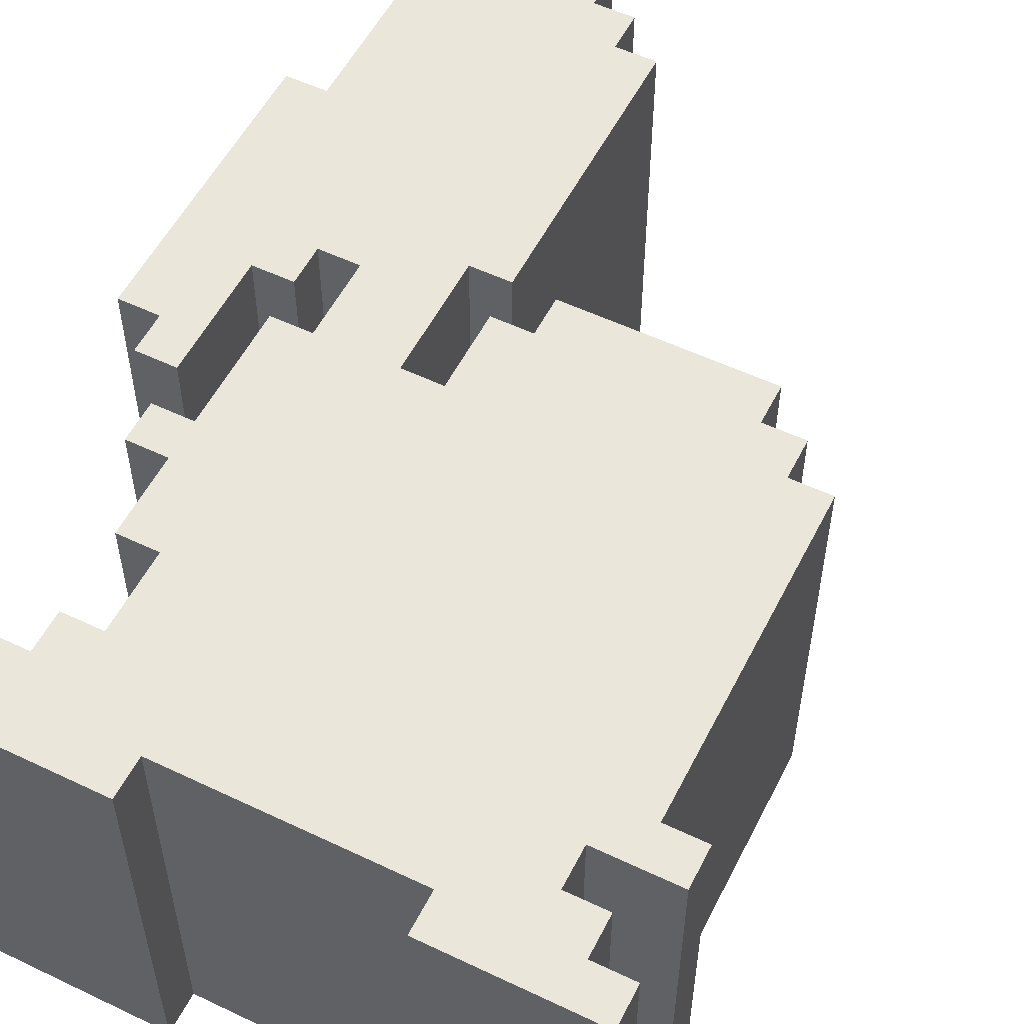
<metadata>
{"format":"obj","ext":"obj","renderer":"f3d","projection":"perspective","resolution":1024,"background":"white","views":[{"elev":54.9,"azim":26.7,"up":"+Z"}]}
</metadata>
<code>
o
v -0.8 1 0.5
v -0.8 1 -0.5
v -0.8 1.7 0.5
v -0.8 1.7 -0.5
v -0.7 0 0.5
v -0.7 0 -0.5
v -0.7 0.1 0.5
v -0.7 0.1 -0.5
v -0.7 0.9 0.5
v -0.7 0.9 -0.5
v -0.7 1 0.5
v -0.7 1 -0.5
v -0.7 1.7 0.5
v -0.7 1.7 -0.5
v -0.7 2.1 0.5
v -0.7 2.1 -0.5
v -0.6 0.1 0.5
v -0.6 0.1 -0.5
v -0.6 0.2 0.5
v -0.6 0.2 -0.5
v -0.6 0.7 0.5
v -0.6 0.7 -0.5
v -0.6 0.8 0.5
v -0.6 0.8 -0.5
v -0.6 2.1 0.5
v -0.6 2.1 -0.5
v -0.6 2.3 0.5
v -0.6 2.3 -0.5
v -0.5 0.2 0.5
v -0.5 0.2 -0.5
v -0.5 0.3 0.5
v -0.5 0.3 -0.5
v -0.5 0.5 0.5
v -0.5 0.5 -0.5
v -0.5 0.7 0.5
v -0.5 0.7 -0.5
v -0.5 0.8 0.5
v -0.5 0.8 -0.5
v -0.5 1.1 0.5
v -0.5 1.1 -0.5
v -0.5 2.3 0.5
v -0.5 2.3 -0.5
v -0.5 2.4 0.5
v -0.5 2.4 -0.5
v -0.4 0.3 0.5
v -0.4 0.3 -0.5
v -0.4 0.5 0.5
v -0.4 0.5 -0.5
v -0.4 1.1 0.5
v -0.4 1.1 -0.5
v -0.4 1.3 0.5
v -0.4 1.3 -0.5
v -0.1 1.1 0.5
v -0.1 1.1 -0.5
v -0.1 1.3 0.5
v -0.1 1.3 -0.5
v 0 1.3 0.5
v 0 1.3 -0.5
v 0 1.4 0.5
v 0 1.4 -0.5
v 0.4 0 0.5
v 0.4 0 -0.5
v 0.4 0.1 0.5
v 0.4 0.1 -0.5
v -0.6 0.9 0.5
v -0.6 0.9 -0.5
v -0.6 1.2 0.5
v -0.6 1.2 -0.5
v -0.5 1.2 0.5
v -0.5 1.2 -0.5
v -0.5 1.3 0.5
v -0.5 1.3 -0.5
v -0.4 2.3 0.5
v -0.4 2.3 -0.5
v -0.4 2.4 0.5
v -0.4 2.4 -0.5
v -0.3 2.2 0.5
v -0.3 2.2 -0.5
v -0.3 2.3 0.5
v -0.3 2.3 -0.5
v -0.2 0 0.5
v -0.2 0 -0.5
v -0.2 0.1 0.5
v -0.2 0.1 -0.5
v -0.2 1.1 0.5
v -0.2 1.1 -0.5
v -0.2 1.4 0.5
v -0.2 1.4 -0.5
v -0.2 2.1 0.5
v -0.2 2.1 -0.5
v -0.2 2.2 0.5
v -0.2 2.2 -0.5
v -0.1 1.4 0.5
v -0.1 1.4 -0.5
v -0.1 2.1 0.5
v -0.1 2.1 -0.5
v 0.5 1.3 0.5
v 0.5 1.3 -0.5
v 0.5 1.4 0.5
v 0.5 1.4 -0.5
v 0.6 0.2 0.5
v 0.6 0.2 -0.5
v 0.6 0.3 0.5
v 0.6 0.3 -0.5
v 0.6 1.2 0.5
v 0.6 1.2 -0.5
v 0.6 1.3 0.5
v 0.6 1.3 -0.5
v 0.7 0.1 0.5
v 0.7 0.1 -0.5
v 0.7 0.2 0.5
v 0.7 0.2 -0.5
v 0.7 0.4 0.5
v 0.7 0.4 -0.5
v 0.7 0.6 0.5
v 0.7 0.6 -0.5
v 0.7 0.7 0.5
v 0.7 0.7 -0.5
v 0.7 0.8 0.5
v 0.7 0.8 -0.5
v 0.7 0.9 0.5
v 0.7 0.9 -0.5
v 0.7 1.2 0.5
v 0.7 1.2 -0.5
v 0.8 0 0.5
v 0.8 0 -0.5
v 0.8 0.1 0.5
v 0.8 0.1 -0.5
v 0.8 0.3 0.5
v 0.8 0.3 -0.5
v 0.8 0.4 0.5
v 0.8 0.4 -0.5
v -0.8 1 0.5
v -0.8 1.7 0.5
v -0.7 0 0.5
v -0.7 0.1 0.5
v -0.7 0.9 0.5
v -0.7 1 0.5
v -0.7 1.5 0.5
v -0.7 1.6 0.5
v -0.7 1.7 0.5
v -0.7 2.1 0.5
v -0.6 0.1 0.5
v -0.6 0.2 0.5
v -0.6 0.7 0.5
v -0.6 0.8 0.5
v -0.6 0.9 0.5
v -0.6 1.2 0.5
v -0.6 1.5 0.5
v -0.6 1.6 0.5
v -0.6 1.7 0.5
v -0.6 1.8 0.5
v -0.6 2.1 0.5
v -0.6 2.3 0.5
v -0.5 0.2 0.5
v -0.5 0.3 0.5
v -0.5 0.5 0.5
v -0.5 0.7 0.5
v -0.5 0.8 0.5
v -0.5 1.1 0.5
v -0.5 1.2 0.5
v -0.5 1.3 0.5
v -0.5 1.6 0.5
v -0.5 1.7 0.5
v -0.5 1.8 0.5
v -0.5 2.1 0.5
v -0.5 2.3 0.5
v -0.5 2.4 0.5
v -0.4 0.3 0.5
v -0.4 0.5 0.5
v -0.4 0.8 0.5
v -0.4 1.1 0.5
v -0.4 1.3 0.5
v -0.4 1.6 0.5
v -0.4 1.8 0.5
v -0.4 2.3 0.5
v -0.4 2.4 0.5
v -0.3 0.2 0.5
v -0.3 0.3 0.5
v -0.3 0.4 0.5
v -0.3 0.5 0.5
v -0.3 0.6 0.5
v -0.3 0.7 0.5
v -0.3 0.8 0.5
v -0.3 1.1 0.5
v -0.3 1.8 0.5
v -0.3 2.2 0.5
v -0.3 2.3 0.5
v -0.2 0 0.5
v -0.2 0.1 0.5
v -0.2 0.3 0.5
v -0.2 0.4 0.5
v -0.2 0.5 0.5
v -0.2 0.6 0.5
v -0.2 0.7 0.5
v -0.2 0.8 0.5
v -0.2 0.9 0.5
v -0.2 1.1 0.5
v -0.2 1.4 0.5
v -0.2 2.1 0.5
v -0.2 2.2 0.5
v -0.1 0.1 0.5
v -0.1 0.2 0.5
v -0.1 0.6 0.5
v -0.1 0.7 0.5
v -0.1 0.8 0.5
v -0.1 0.9 0.5
v -0.1 1.1 0.5
v -0.1 1.3 0.5
v -0.1 1.4 0.5
v -0.1 2.1 0.5
v 0 0.2 0.5
v 0 0.3 0.5
v 0 0.6 0.5
v 0 0.7 0.5
v 0 0.8 0.5
v 0 0.9 0.5
v 0 1.2 0.5
v 0 1.3 0.5
v 0 1.4 0.5
v 0.1 0.2 0.5
v 0.1 0.3 0.5
v 0.1 0.4 0.5
v 0.1 0.5 0.5
v 0.1 0.6 0.5
v 0.1 0.7 0.5
v 0.1 0.8 0.5
v 0.1 0.9 0.5
v 0.1 1 0.5
v 0.1 1.1 0.5
v 0.1 1.2 0.5
v 0.1 1.3 0.5
v 0.2 0.3 0.5
v 0.2 0.4 0.5
v 0.2 0.5 0.5
v 0.2 0.6 0.5
v 0.2 0.9 0.5
v 0.2 1 0.5
v 0.2 1.1 0.5
v 0.2 1.2 0.5
v 0.3 0.2 0.5
v 0.3 0.3 0.5
v 0.3 0.4 0.5
v 0.3 0.5 0.5
v 0.3 0.6 0.5
v 0.3 0.9 0.5
v 0.3 1 0.5
v 0.3 1.1 0.5
v 0.3 1.2 0.5
v 0.4 0 0.5
v 0.4 0.1 0.5
v 0.4 0.2 0.5
v 0.4 0.3 0.5
v 0.4 0.4 0.5
v 0.4 0.5 0.5
v 0.4 0.6 0.5
v 0.4 0.7 0.5
v 0.4 0.8 0.5
v 0.4 0.9 0.5
v 0.4 1 0.5
v 0.4 1.1 0.5
v 0.4 1.2 0.5
v 0.4 1.3 0.5
v 0.5 0.3 0.5
v 0.5 0.4 0.5
v 0.5 0.6 0.5
v 0.5 0.7 0.5
v 0.5 0.8 0.5
v 0.5 0.9 0.5
v 0.5 1.2 0.5
v 0.5 1.3 0.5
v 0.5 1.4 0.5
v 0.6 0.2 0.5
v 0.6 0.3 0.5
v 0.6 0.6 0.5
v 0.6 0.7 0.5
v 0.6 0.8 0.5
v 0.6 0.9 0.5
v 0.6 1.2 0.5
v 0.6 1.3 0.5
v 0.7 0.1 0.5
v 0.7 0.2 0.5
v 0.7 0.4 0.5
v 0.7 0.6 0.5
v 0.7 0.7 0.5
v 0.7 0.8 0.5
v 0.7 0.9 0.5
v 0.7 1.2 0.5
v 0.8 0 0.5
v 0.8 0.1 0.5
v 0.8 0.3 0.5
v 0.8 0.4 0.5
v -0.8 1 -0.5
v -0.8 1.7 -0.5
v -0.7 0 -0.5
v -0.7 0.1 -0.5
v -0.7 0.9 -0.5
v -0.7 1 -0.5
v -0.7 1.5 -0.5
v -0.7 1.6 -0.5
v -0.7 1.7 -0.5
v -0.7 2.1 -0.5
v -0.6 0.1 -0.5
v -0.6 0.2 -0.5
v -0.6 0.7 -0.5
v -0.6 0.8 -0.5
v -0.6 0.9 -0.5
v -0.6 1.2 -0.5
v -0.6 1.5 -0.5
v -0.6 1.6 -0.5
v -0.6 1.7 -0.5
v -0.6 1.8 -0.5
v -0.6 2.1 -0.5
v -0.6 2.3 -0.5
v -0.5 0.2 -0.5
v -0.5 0.3 -0.5
v -0.5 0.5 -0.5
v -0.5 0.7 -0.5
v -0.5 0.8 -0.5
v -0.5 1.1 -0.5
v -0.5 1.2 -0.5
v -0.5 1.3 -0.5
v -0.5 1.6 -0.5
v -0.5 1.7 -0.5
v -0.5 1.8 -0.5
v -0.5 2.1 -0.5
v -0.5 2.3 -0.5
v -0.5 2.4 -0.5
v -0.4 0.3 -0.5
v -0.4 0.5 -0.5
v -0.4 0.8 -0.5
v -0.4 1.1 -0.5
v -0.4 1.3 -0.5
v -0.4 1.6 -0.5
v -0.4 1.8 -0.5
v -0.4 2.3 -0.5
v -0.4 2.4 -0.5
v -0.3 0.2 -0.5
v -0.3 0.3 -0.5
v -0.3 0.4 -0.5
v -0.3 0.5 -0.5
v -0.3 0.6 -0.5
v -0.3 0.7 -0.5
v -0.3 0.8 -0.5
v -0.3 1.1 -0.5
v -0.3 1.8 -0.5
v -0.3 2.2 -0.5
v -0.3 2.3 -0.5
v -0.2 0 -0.5
v -0.2 0.1 -0.5
v -0.2 0.3 -0.5
v -0.2 0.4 -0.5
v -0.2 0.5 -0.5
v -0.2 0.6 -0.5
v -0.2 0.7 -0.5
v -0.2 0.8 -0.5
v -0.2 0.9 -0.5
v -0.2 1.1 -0.5
v -0.2 1.4 -0.5
v -0.2 2.1 -0.5
v -0.2 2.2 -0.5
v -0.1 0.1 -0.5
v -0.1 0.2 -0.5
v -0.1 0.6 -0.5
v -0.1 0.7 -0.5
v -0.1 0.8 -0.5
v -0.1 0.9 -0.5
v -0.1 1.1 -0.5
v -0.1 1.3 -0.5
v -0.1 1.4 -0.5
v -0.1 2.1 -0.5
v 0 0.2 -0.5
v 0 0.3 -0.5
v 0 0.6 -0.5
v 0 0.7 -0.5
v 0 0.8 -0.5
v 0 0.9 -0.5
v 0 1.2 -0.5
v 0 1.3 -0.5
v 0 1.4 -0.5
v 0.1 0.2 -0.5
v 0.1 0.3 -0.5
v 0.1 0.4 -0.5
v 0.1 0.5 -0.5
v 0.1 0.6 -0.5
v 0.1 0.7 -0.5
v 0.1 0.8 -0.5
v 0.1 0.9 -0.5
v 0.1 1 -0.5
v 0.1 1.1 -0.5
v 0.1 1.2 -0.5
v 0.1 1.3 -0.5
v 0.2 0.3 -0.5
v 0.2 0.4 -0.5
v 0.2 0.5 -0.5
v 0.2 0.6 -0.5
v 0.2 0.9 -0.5
v 0.2 1 -0.5
v 0.2 1.1 -0.5
v 0.2 1.2 -0.5
v 0.3 0.2 -0.5
v 0.3 0.3 -0.5
v 0.3 0.4 -0.5
v 0.3 0.5 -0.5
v 0.3 0.6 -0.5
v 0.3 0.9 -0.5
v 0.3 1 -0.5
v 0.3 1.1 -0.5
v 0.3 1.2 -0.5
v 0.4 0 -0.5
v 0.4 0.1 -0.5
v 0.4 0.2 -0.5
v 0.4 0.3 -0.5
v 0.4 0.4 -0.5
v 0.4 0.5 -0.5
v 0.4 0.6 -0.5
v 0.4 0.7 -0.5
v 0.4 0.8 -0.5
v 0.4 0.9 -0.5
v 0.4 1 -0.5
v 0.4 1.1 -0.5
v 0.4 1.2 -0.5
v 0.4 1.3 -0.5
v 0.5 0.3 -0.5
v 0.5 0.4 -0.5
v 0.5 0.6 -0.5
v 0.5 0.7 -0.5
v 0.5 0.8 -0.5
v 0.5 0.9 -0.5
v 0.5 1.2 -0.5
v 0.5 1.3 -0.5
v 0.5 1.4 -0.5
v 0.6 0.2 -0.5
v 0.6 0.3 -0.5
v 0.6 0.6 -0.5
v 0.6 0.7 -0.5
v 0.6 0.8 -0.5
v 0.6 0.9 -0.5
v 0.6 1.2 -0.5
v 0.6 1.3 -0.5
v 0.7 0.1 -0.5
v 0.7 0.2 -0.5
v 0.7 0.4 -0.5
v 0.7 0.6 -0.5
v 0.7 0.7 -0.5
v 0.7 0.8 -0.5
v 0.7 0.9 -0.5
v 0.7 1.2 -0.5
v 0.8 0 -0.5
v 0.8 0.1 -0.5
v 0.8 0.3 -0.5
v 0.8 0.4 -0.5
v -0.7 0 0.5
v -0.2 0 0.5
v 0.4 0 0.5
v 0.8 0 0.5
v -0.7 0 -0.5
v -0.2 0 -0.5
v 0.4 0 -0.5
v 0.8 0 -0.5
v -0.2 0.1 0.5
v -0.1 0.1 0.5
v 0.4 0.1 0.5
v -0.2 0.1 -0.5
v -0.1 0.1 -0.5
v 0.4 0.1 -0.5
v 0.6 0.3 0.5
v 0.8 0.3 0.5
v 0.6 0.3 -0.5
v 0.8 0.3 -0.5
v -0.5 0.5 0.5
v -0.4 0.5 0.5
v -0.5 0.5 -0.5
v -0.4 0.5 -0.5
v -0.6 0.7 0.5
v -0.5 0.7 0.5
v -0.6 0.7 -0.5
v -0.5 0.7 -0.5
v -0.7 0.9 0.5
v -0.6 0.9 0.5
v -0.7 0.9 -0.5
v -0.6 0.9 -0.5
v -0.8 1 0.5
v -0.7 1 0.5
v -0.8 1 -0.5
v -0.7 1 -0.5
v -0.6 1.2 0.5
v -0.5 1.2 0.5
v -0.6 1.2 -0.5
v -0.5 1.2 -0.5
v -0.5 1.3 0.5
v -0.4 1.3 0.5
v -0.5 1.3 -0.5
v -0.4 1.3 -0.5
v -0.2 1.4 0.5
v -0.1 1.4 0.5
v -0.2 1.4 -0.5
v -0.1 1.4 -0.5
v -0.7 0.1 0.5
v -0.6 0.1 0.5
v 0.7 0.1 0.5
v 0.8 0.1 0.5
v -0.7 0.1 -0.5
v -0.6 0.1 -0.5
v 0.7 0.1 -0.5
v 0.8 0.1 -0.5
v -0.6 0.2 0.5
v -0.5 0.2 0.5
v 0.6 0.2 0.5
v 0.7 0.2 0.5
v -0.6 0.2 -0.5
v -0.5 0.2 -0.5
v 0.6 0.2 -0.5
v 0.7 0.2 -0.5
v -0.5 0.3 0.5
v -0.4 0.3 0.5
v -0.5 0.3 -0.5
v -0.4 0.3 -0.5
v 0.7 0.4 0.5
v 0.8 0.4 0.5
v 0.7 0.4 -0.5
v 0.8 0.4 -0.5
v -0.6 0.8 0.5
v -0.5 0.8 0.5
v -0.6 0.8 -0.5
v -0.5 0.8 -0.5
v -0.5 1.1 0.5
v -0.4 1.1 0.5
v -0.2 1.1 0.5
v -0.1 1.1 0.5
v -0.5 1.1 -0.5
v -0.4 1.1 -0.5
v -0.2 1.1 -0.5
v -0.1 1.1 -0.5
v 0.6 1.2 0.5
v 0.7 1.2 0.5
v 0.6 1.2 -0.5
v 0.7 1.2 -0.5
v -0.1 1.3 0.5
v 0 1.3 0.5
v 0.5 1.3 0.5
v 0.6 1.3 0.5
v -0.1 1.3 -0.5
v 0 1.3 -0.5
v 0.5 1.3 -0.5
v 0.6 1.3 -0.5
v 0 1.4 0.5
v 0.5 1.4 0.5
v 0 1.4 -0.5
v 0.5 1.4 -0.5
v -0.8 1.7 0.5
v -0.7 1.7 0.5
v -0.8 1.7 -0.5
v -0.7 1.7 -0.5
v -0.7 2.1 0.5
v -0.6 2.1 0.5
v -0.2 2.1 0.5
v -0.1 2.1 0.5
v -0.7 2.1 -0.5
v -0.6 2.1 -0.5
v -0.2 2.1 -0.5
v -0.1 2.1 -0.5
v -0.3 2.2 0.5
v -0.2 2.2 0.5
v -0.3 2.2 -0.5
v -0.2 2.2 -0.5
v -0.6 2.3 0.5
v -0.5 2.3 0.5
v -0.4 2.3 0.5
v -0.3 2.3 0.5
v -0.6 2.3 -0.5
v -0.5 2.3 -0.5
v -0.4 2.3 -0.5
v -0.3 2.3 -0.5
v -0.5 2.4 0.5
v -0.4 2.4 0.5
v -0.5 2.4 -0.5
v -0.4 2.4 -0.5
f 3 2 1
f 4 2 3
f 7 6 5
f 8 6 7
f 11 10 9
f 12 10 11
f 15 14 13
f 16 14 15
f 19 18 17
f 20 18 19
f 23 22 21
f 24 22 23
f 27 26 25
f 28 26 27
f 31 30 29
f 32 30 31
f 35 34 33
f 36 34 35
f 39 38 37
f 40 38 39
f 43 42 41
f 44 42 43
f 47 46 45
f 48 46 47
f 51 50 49
f 52 50 51
f 55 54 53
f 56 54 55
f 59 58 57
f 60 58 59
f 63 62 61
f 64 62 63
f 65 66 67
f 67 66 68
f 69 70 71
f 71 70 72
f 73 74 75
f 75 74 76
f 77 78 79
f 79 78 80
f 81 82 83
f 83 82 84
f 85 86 87
f 87 86 88
f 89 90 91
f 91 90 92
f 93 94 95
f 95 94 96
f 97 98 99
f 99 98 100
f 101 102 103
f 103 102 104
f 105 106 107
f 107 106 108
f 109 110 111
f 111 110 112
f 113 114 115
f 115 114 116
f 115 116 117
f 117 116 118
f 117 118 119
f 119 118 120
f 119 120 121
f 121 120 122
f 121 122 123
f 123 122 124
f 125 126 127
f 127 126 128
f 129 130 131
f 131 130 132
f 138 134 133
f 139 134 138
f 140 134 139
f 141 134 140
f 143 136 135
f 147 138 137
f 147 139 138
f 148 139 147
f 149 140 139
f 149 139 148
f 150 142 141
f 150 140 149
f 150 141 140
f 151 142 150
f 152 142 151
f 153 142 152
f 155 144 143
f 158 146 145
f 159 146 158
f 161 149 148
f 161 150 149
f 161 151 150
f 162 151 161
f 163 151 162
f 164 152 151
f 164 151 163
f 165 153 152
f 165 152 164
f 166 154 153
f 166 153 165
f 167 154 166
f 169 156 155
f 170 160 159
f 170 159 158
f 170 158 157
f 171 160 170
f 172 160 171
f 173 163 162
f 174 168 167
f 174 165 164
f 174 163 173
f 174 164 163
f 174 166 165
f 174 167 166
f 175 168 174
f 176 168 175
f 177 168 176
f 178 169 155
f 178 155 143
f 179 171 170
f 179 169 178
f 179 170 169
f 180 171 179
f 181 171 180
f 182 171 181
f 183 171 182
f 184 173 172
f 184 171 183
f 184 175 174
f 184 172 171
f 184 174 173
f 185 175 184
f 186 176 175
f 186 175 185
f 187 176 186
f 188 176 187
f 189 178 143
f 189 143 135
f 190 178 189
f 191 180 179
f 191 179 178
f 192 181 180
f 192 180 191
f 193 182 181
f 193 181 192
f 194 183 182
f 194 182 193
f 195 185 184
f 195 183 194
f 195 184 183
f 196 185 195
f 197 185 196
f 198 187 186
f 198 185 197
f 198 186 185
f 199 187 198
f 200 187 199
f 201 187 200
f 202 178 190
f 203 191 178
f 203 178 202
f 204 193 192
f 204 192 191
f 204 194 193
f 204 195 194
f 205 196 195
f 205 195 204
f 206 197 196
f 206 196 205
f 207 198 197
f 207 197 206
f 208 198 207
f 210 200 199
f 211 200 210
f 212 191 203
f 212 203 202
f 213 205 204
f 213 191 212
f 213 204 191
f 214 205 213
f 215 206 205
f 215 205 214
f 216 209 208
f 216 206 215
f 216 208 207
f 216 207 206
f 217 209 216
f 218 209 217
f 219 209 218
f 221 212 202
f 221 213 212
f 222 214 213
f 222 213 221
f 223 214 222
f 224 214 223
f 225 215 214
f 225 214 224
f 226 216 215
f 226 215 225
f 227 217 216
f 227 216 226
f 228 218 217
f 228 217 227
f 229 218 228
f 230 218 229
f 231 219 218
f 231 218 230
f 232 220 219
f 232 219 231
f 233 222 221
f 233 223 222
f 234 224 223
f 234 223 233
f 235 225 224
f 235 224 234
f 236 226 225
f 236 225 235
f 236 227 226
f 236 228 227
f 237 229 228
f 237 228 236
f 238 230 229
f 238 229 237
f 239 231 230
f 239 230 238
f 240 232 231
f 240 231 239
f 241 221 202
f 241 233 221
f 241 234 233
f 242 234 241
f 243 235 234
f 243 234 242
f 244 238 237
f 244 235 243
f 244 237 236
f 244 236 235
f 245 238 244
f 246 238 245
f 247 239 238
f 247 238 246
f 248 240 239
f 248 239 247
f 249 232 240
f 249 240 248
f 251 241 202
f 251 242 241
f 252 242 251
f 253 243 242
f 253 242 252
f 254 244 243
f 254 243 253
f 255 245 244
f 255 244 254
f 256 246 245
f 256 245 255
f 257 246 256
f 258 246 257
f 259 247 246
f 259 246 258
f 260 248 247
f 260 247 259
f 261 249 248
f 261 248 260
f 262 232 249
f 262 249 261
f 263 220 232
f 263 232 262
f 264 255 254
f 264 253 252
f 264 254 253
f 264 256 255
f 265 256 264
f 266 257 256
f 266 256 265
f 267 258 257
f 267 257 266
f 268 259 258
f 268 258 267
f 269 261 260
f 269 259 268
f 269 260 259
f 269 262 261
f 270 263 262
f 270 262 269
f 271 220 263
f 271 263 270
f 272 220 271
f 273 252 251
f 273 264 252
f 273 251 250
f 273 265 264
f 274 265 273
f 275 267 266
f 275 266 265
f 276 268 267
f 276 267 275
f 277 270 269
f 277 268 276
f 277 271 270
f 277 269 268
f 278 271 277
f 279 271 278
f 280 271 279
f 281 273 250
f 282 273 281
f 283 265 274
f 283 275 265
f 284 276 275
f 284 275 283
f 285 277 276
f 285 276 284
f 286 278 277
f 286 277 285
f 287 279 278
f 287 278 286
f 288 279 287
f 289 281 250
f 290 281 289
f 291 283 274
f 292 283 291
f 293 294 298
f 298 294 299
f 299 294 300
f 300 294 301
f 295 296 303
f 297 298 307
f 298 299 307
f 307 299 308
f 299 300 309
f 308 299 309
f 301 302 310
f 309 300 310
f 300 301 310
f 310 302 311
f 311 302 312
f 312 302 313
f 303 304 315
f 305 306 318
f 318 306 319
f 308 309 321
f 309 310 321
f 310 311 321
f 321 311 322
f 322 311 323
f 311 312 324
f 323 311 324
f 312 313 325
f 324 312 325
f 313 314 326
f 325 313 326
f 326 314 327
f 315 316 329
f 319 320 330
f 318 319 330
f 317 318 330
f 330 320 331
f 331 320 332
f 322 323 333
f 327 328 334
f 324 325 334
f 333 323 334
f 323 324 334
f 325 326 334
f 326 327 334
f 334 328 335
f 335 328 336
f 336 328 337
f 315 329 338
f 303 315 338
f 330 331 339
f 338 329 339
f 329 330 339
f 339 331 340
f 340 331 341
f 341 331 342
f 342 331 343
f 332 333 344
f 343 331 344
f 334 335 344
f 331 332 344
f 333 334 344
f 344 335 345
f 335 336 346
f 345 335 346
f 346 336 347
f 347 336 348
f 303 338 349
f 295 303 349
f 349 338 350
f 339 340 351
f 338 339 351
f 340 341 352
f 351 340 352
f 341 342 353
f 352 341 353
f 342 343 354
f 353 342 354
f 344 345 355
f 354 343 355
f 343 344 355
f 355 345 356
f 356 345 357
f 346 347 358
f 357 345 358
f 345 346 358
f 358 347 359
f 359 347 360
f 360 347 361
f 350 338 362
f 338 351 363
f 362 338 363
f 352 353 364
f 351 352 364
f 353 354 364
f 354 355 364
f 355 356 365
f 364 355 365
f 356 357 366
f 365 356 366
f 357 358 367
f 366 357 367
f 367 358 368
f 359 360 370
f 370 360 371
f 363 351 372
f 362 363 372
f 364 365 373
f 372 351 373
f 351 364 373
f 373 365 374
f 365 366 375
f 374 365 375
f 368 369 376
f 375 366 376
f 367 368 376
f 366 367 376
f 376 369 377
f 377 369 378
f 378 369 379
f 362 372 381
f 372 373 381
f 373 374 382
f 381 373 382
f 382 374 383
f 383 374 384
f 374 375 385
f 384 374 385
f 375 376 386
f 385 375 386
f 376 377 387
f 386 376 387
f 377 378 388
f 387 377 388
f 388 378 389
f 389 378 390
f 378 379 391
f 390 378 391
f 379 380 392
f 391 379 392
f 381 382 393
f 382 383 393
f 383 384 394
f 393 383 394
f 384 385 395
f 394 384 395
f 385 386 396
f 395 385 396
f 386 387 396
f 387 388 396
f 388 389 397
f 396 388 397
f 389 390 398
f 397 389 398
f 390 391 399
f 398 390 399
f 391 392 400
f 399 391 400
f 362 381 401
f 381 393 401
f 393 394 401
f 401 394 402
f 394 395 403
f 402 394 403
f 397 398 404
f 403 395 404
f 396 397 404
f 395 396 404
f 404 398 405
f 405 398 406
f 398 399 407
f 406 398 407
f 399 400 408
f 407 399 408
f 400 392 409
f 408 400 409
f 362 401 411
f 401 402 411
f 411 402 412
f 402 403 413
f 412 402 413
f 403 404 414
f 413 403 414
f 404 405 415
f 414 404 415
f 405 406 416
f 415 405 416
f 416 406 417
f 417 406 418
f 406 407 419
f 418 406 419
f 407 408 420
f 419 407 420
f 408 409 421
f 420 408 421
f 409 392 422
f 421 409 422
f 392 380 423
f 422 392 423
f 414 415 424
f 412 413 424
f 413 414 424
f 415 416 424
f 424 416 425
f 416 417 426
f 425 416 426
f 417 418 427
f 426 417 427
f 418 419 428
f 427 418 428
f 420 421 429
f 428 419 429
f 419 420 429
f 421 422 429
f 422 423 430
f 429 422 430
f 423 380 431
f 430 423 431
f 431 380 432
f 411 412 433
f 412 424 433
f 410 411 433
f 424 425 433
f 433 425 434
f 426 427 435
f 425 426 435
f 427 428 436
f 435 427 436
f 429 430 437
f 436 428 437
f 430 431 437
f 428 429 437
f 437 431 438
f 438 431 439
f 439 431 440
f 410 433 441
f 441 433 442
f 434 425 443
f 425 435 443
f 435 436 444
f 443 435 444
f 436 437 445
f 444 436 445
f 437 438 446
f 445 437 446
f 438 439 447
f 446 438 447
f 447 439 448
f 410 441 449
f 449 441 450
f 434 443 451
f 451 443 452
f 457 454 453
f 458 454 457
f 459 456 455
f 460 456 459
f 464 462 461
f 465 463 462
f 465 462 464
f 466 463 465
f 469 468 467
f 470 468 469
f 473 472 471
f 474 472 473
f 477 476 475
f 478 476 477
f 481 480 479
f 482 480 481
f 485 484 483
f 486 484 485
f 489 488 487
f 490 488 489
f 493 492 491
f 494 492 493
f 497 496 495
f 498 496 497
f 499 500 503
f 503 500 504
f 501 502 505
f 505 502 506
f 507 508 511
f 511 508 512
f 509 510 513
f 513 510 514
f 515 516 517
f 517 516 518
f 519 520 521
f 521 520 522
f 523 524 525
f 525 524 526
f 527 528 531
f 531 528 532
f 529 530 533
f 533 530 534
f 535 536 537
f 537 536 538
f 539 540 543
f 543 540 544
f 541 542 545
f 545 542 546
f 547 548 549
f 549 548 550
f 551 552 553
f 553 552 554
f 555 556 559
f 559 556 560
f 557 558 561
f 561 558 562
f 563 564 565
f 565 564 566
f 567 568 571
f 571 568 572
f 569 570 573
f 573 570 574
f 575 576 577
f 577 576 578

</code>
